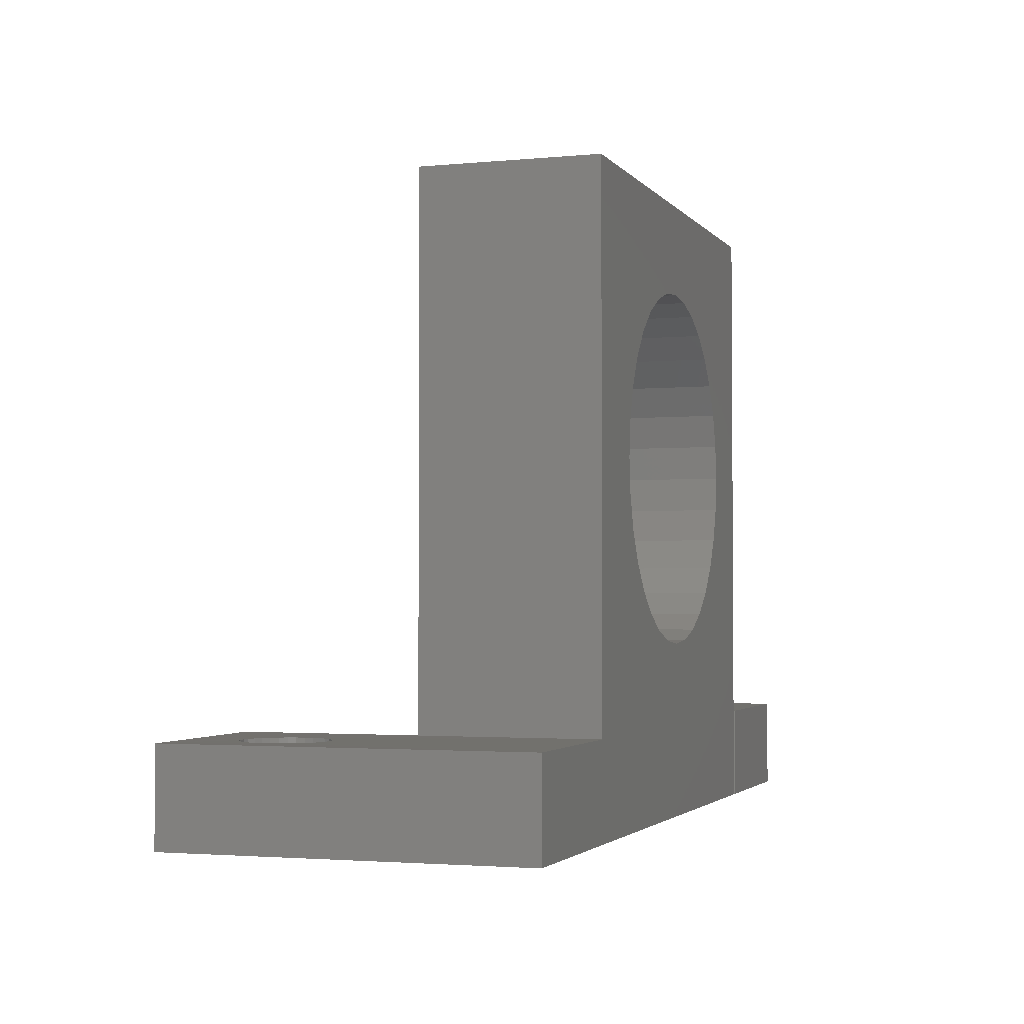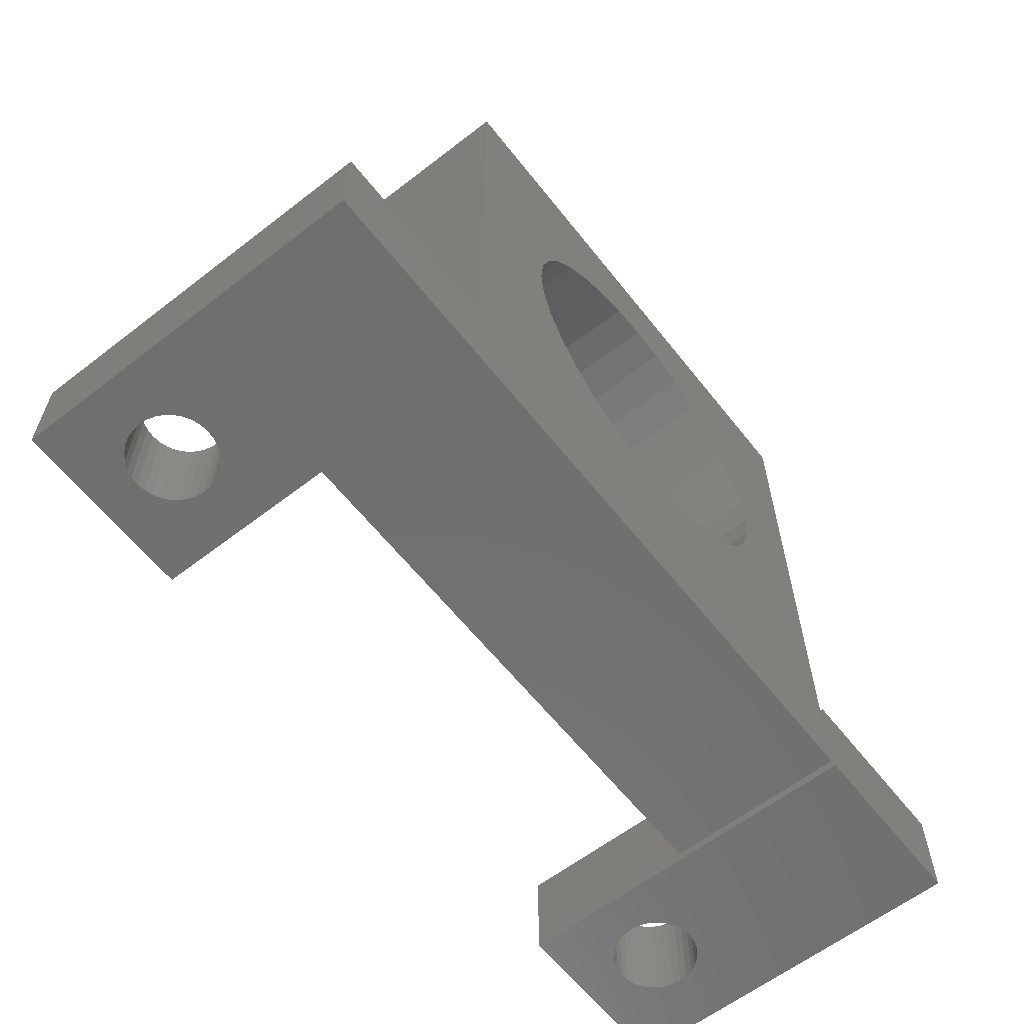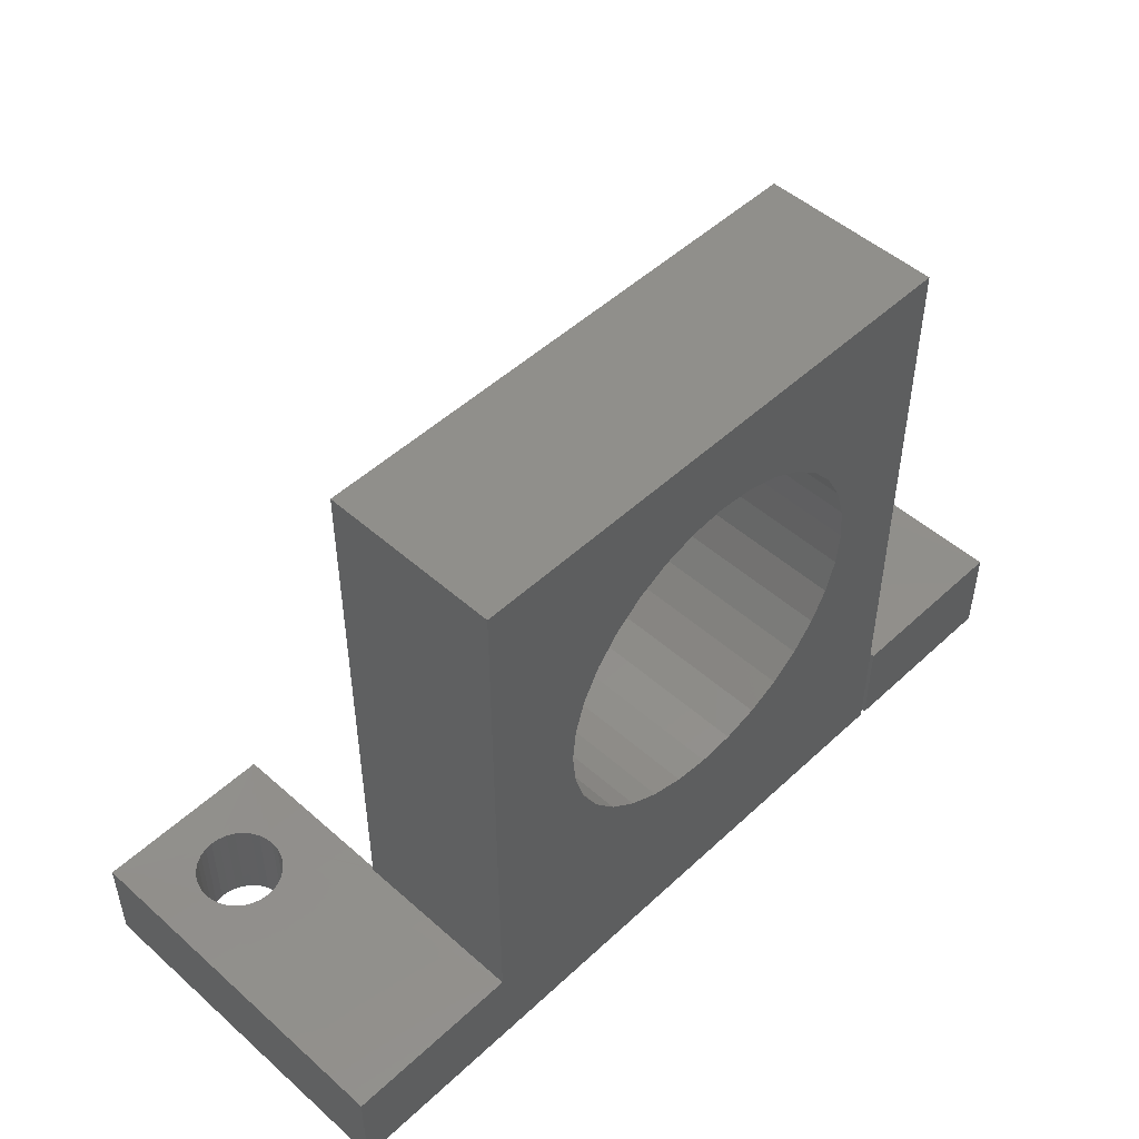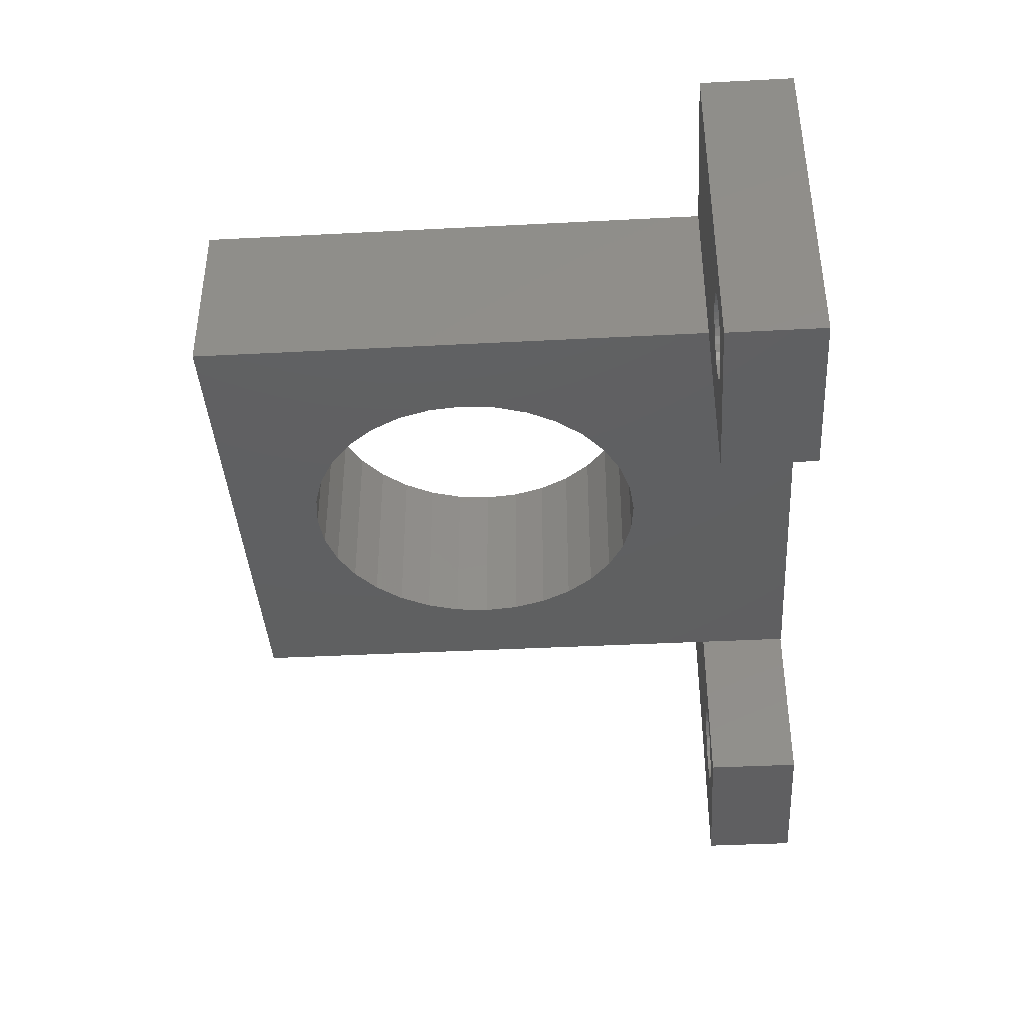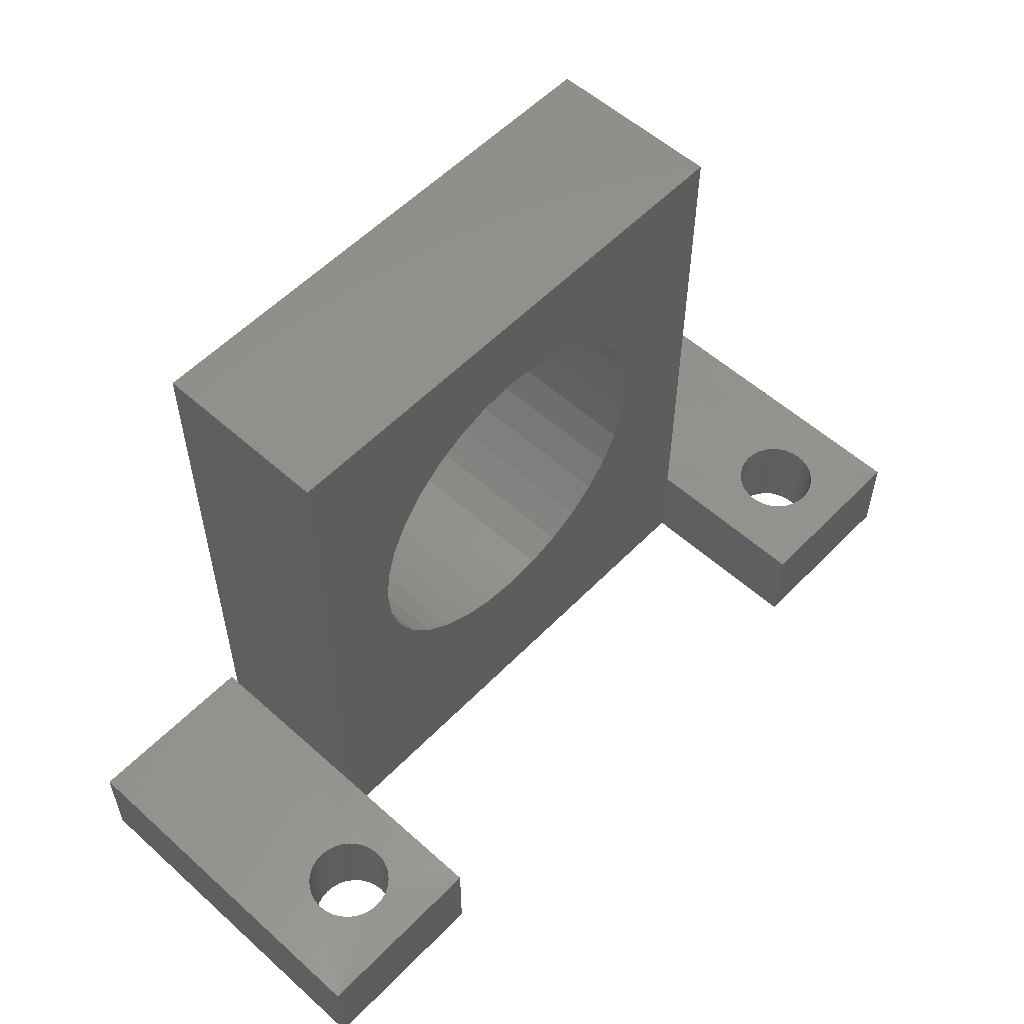
<metadata>
{"format":"stl","ext":"stl","renderer":"f3d","projection":"perspective","resolution":1024,"background":"white","views":[{"elev":-2.5,"azim":-71.3,"up":"+Y"},{"elev":-61.3,"azim":-51.8,"up":"+Y"},{"elev":49.5,"azim":-45.7,"up":"+Y"},{"elev":-39.9,"azim":-86.3,"up":"+Z"},{"elev":55.9,"azim":133.2,"up":"+Y"}]}
</metadata>
<code>
# stl→obj: 216 verts, 436 faces
v 0.5197 0.07812 -0.1131
v 0.5266 3.317e-17 -0.1124
v 0.5266 0.07812 -0.1124
v 0.5331 3.364e-17 -0.1104
v 0.5331 0.07812 -0.1104
v 0.5392 3.416e-17 -0.1072
v 0.5392 0.07812 -0.1072
v 0.5445 3.469e-17 -0.1028
v 0.5445 0.07812 -0.1028
v 0.5488 3.523e-17 -0.09754
v 0.5488 0.07812 -0.09754
v 0.552 3.574e-17 -0.0915
v 0.552 0.07812 -0.0915
v 0.554 3.622e-17 -0.08494
v 0.554 0.07812 -0.08494
v 0.5547 3.663e-17 -0.07812
v 0.5547 0.07812 -0.07812
v 0.5197 3.275e-17 -0.1131
v 0.5129 0.07812 -0.1124
v 0.5129 3.241e-17 -0.1124
v 0.5064 0.07812 -0.1104
v 0.5064 3.216e-17 -0.1104
v 0.5003 0.07812 -0.1072
v 0.5003 3.2e-17 -0.1072
v 0.495 0.07812 -0.1028
v 0.495 3.195e-17 -0.1028
v 0.4907 0.07812 -0.09754
v 0.4907 3.2e-17 -0.09754
v 0.4874 0.07812 -0.0915
v 0.4874 3.216e-17 -0.0915
v 0.4855 0.07812 -0.08494
v 0.4855 3.241e-17 -0.08494
v 0.4848 0.07812 -0.07812
v 0.4848 3.275e-17 -0.07812
v 0.5197 0.07812 -0.04317
v 0.5129 3.622e-17 -0.04385
v 0.5129 0.07812 -0.04385
v 0.5064 3.574e-17 -0.04583
v 0.5064 0.07812 -0.04583
v 0.5003 3.523e-17 -0.04906
v 0.5003 0.07812 -0.04906
v 0.495 3.469e-17 -0.05341
v 0.495 0.07812 -0.05341
v 0.4907 3.416e-17 -0.05871
v 0.4907 0.07812 -0.05871
v 0.4874 3.364e-17 -0.06475
v 0.4874 0.07812 -0.06475
v 0.4855 3.317e-17 -0.07131
v 0.4855 0.07812 -0.07131
v 0.5197 3.663e-17 -0.04317
v 0.5266 0.07812 -0.04385
v 0.5266 3.698e-17 -0.04385
v 0.5331 0.07812 -0.04583
v 0.5331 3.723e-17 -0.04583
v 0.5392 0.07812 -0.04906
v 0.5392 3.739e-17 -0.04906
v 0.5445 0.07812 -0.05341
v 0.5445 3.744e-17 -0.05341
v 0.5488 0.07812 -0.05871
v 0.5488 3.739e-17 -0.05871
v 0.552 0.07812 -0.06475
v 0.552 3.723e-17 -0.06475
v 0.554 0.07812 -0.07131
v 0.554 3.698e-17 -0.07131
v -0.07442 0.07812 -0.1131
v -0.06761 -1.524e-18 -0.1124
v -0.06761 0.07812 -0.1124
v -0.06105 -1.05e-18 -0.1104
v -0.06105 0.07812 -0.1104
v -0.05501 -5.353e-19 -0.1072
v -0.05501 0.07812 -0.1072
v -0.04971 -9.63e-34 -0.1028
v -0.04971 0.07812 -0.1028
v -0.04536 5.353e-19 -0.09754
v -0.04536 0.07812 -0.09754
v -0.04213 1.05e-18 -0.0915
v -0.04213 0.07812 -0.0915
v -0.04015 1.524e-18 -0.08494
v -0.04015 0.07812 -0.08494
v -0.03947 1.94e-18 -0.07812
v -0.03947 0.07812 -0.07812
v -0.07442 -1.94e-18 -0.1131
v -0.08124 0.07812 -0.1124
v -0.08124 -2.281e-18 -0.1124
v -0.0878 0.07812 -0.1104
v -0.0878 -2.535e-18 -0.1104
v -0.09384 0.07812 -0.1072
v -0.09384 -2.691e-18 -0.1072
v -0.09914 0.07812 -0.1028
v -0.09914 -2.744e-18 -0.1028
v -0.1035 0.07812 -0.09754
v -0.1035 -2.691e-18 -0.09754
v -0.1067 0.07812 -0.0915
v -0.1067 -2.535e-18 -0.0915
v -0.1087 0.07812 -0.08494
v -0.1087 -2.281e-18 -0.08494
v -0.1094 0.07812 -0.07812
v -0.1094 -1.94e-18 -0.07812
v -0.07442 0.07812 -0.04317
v -0.08124 1.524e-18 -0.04385
v -0.08124 0.07812 -0.04385
v -0.0878 1.05e-18 -0.04583
v -0.0878 0.07812 -0.04583
v -0.09384 5.353e-19 -0.04906
v -0.09384 0.07812 -0.04906
v -0.09914 3.852e-34 -0.05341
v -0.09914 0.07812 -0.05341
v -0.1035 -5.353e-19 -0.05871
v -0.1035 0.07812 -0.05871
v -0.1067 -1.05e-18 -0.06475
v -0.1067 0.07812 -0.06475
v -0.1087 -1.524e-18 -0.07131
v -0.1087 0.07812 -0.07131
v -0.07442 1.94e-18 -0.04317
v -0.06761 0.07812 -0.04385
v -0.06761 2.281e-18 -0.04385
v -0.06105 0.07812 -0.04583
v -0.06105 2.535e-18 -0.04583
v -0.05501 0.07812 -0.04906
v -0.05501 2.691e-18 -0.04906
v -0.04971 0.07812 -0.05341
v -0.04971 2.744e-18 -0.05341
v -0.04536 0.07812 -0.05871
v -0.04536 2.691e-18 -0.05871
v -0.04213 0.07812 -0.06475
v -0.04213 2.535e-18 -0.06475
v -0.04015 0.07812 -0.07131
v -0.04015 2.281e-18 -0.07131
v 0.6016 0 0.1484
v 0.6016 0 -0.1484
v 0.4516 0 0.1484
v 0.4516 0 -0.1484
v 0.6016 0.07895 0.1484
v 0.6016 0.07895 -0.1484
v 0.4516 0.07895 0.1484
v 0.4516 0.07895 -0.1484
v 0.001563 0 -0.1484
v -0.1484 0 -0.1484
v -0.1484 0 0.1484
v 0.001563 0 0
v 0.4463 0 0.1484
v 0.4463 0 0
v 0 0.07895 0
v 0.001563 0.07895 0
v -0.1484 0.07895 0.1484
v 0 0.07895 0.1484
v -0.1484 0.07895 -0.1484
v 0.001563 0.07895 -0.1484
v 0.4463 0.5234 0.1484
v 0.4463 0.5234 0
v 2.776e-17 0.5234 0.1484
v 0.07812 0.2969 0.1484
v 0.08101 0.3261 0.1484
v 0.08954 0.3543 0.1484
v 0.1034 0.3802 0.1484
v 0.1221 0.4029 0.1484
v 0.1448 0.4216 0.1484
v 0.1707 0.4355 0.1484
v 0.1989 0.444 0.1484
v 0.2281 0.4469 0.1484
v 0.2281 0.1469 0.1484
v 0.1989 0.1498 0.1484
v 0.1707 0.1583 0.1484
v 0.1448 0.1722 0.1484
v 0.1221 0.1908 0.1484
v 0.1034 0.2135 0.1484
v 0.08954 0.2395 0.1484
v 0.08101 0.2676 0.1484
v 0.3752 0.2676 0.1484
v 0.3667 0.2395 0.1484
v 0.3528 0.2135 0.1484
v 0.3342 0.1908 0.1484
v 0.3115 0.1722 0.1484
v 0.2855 0.1583 0.1484
v 0.2574 0.1498 0.1484
v 0.2574 0.444 0.1484
v 0.2855 0.4355 0.1484
v 0.3115 0.4216 0.1484
v 0.3342 0.4029 0.1484
v 0.3528 0.3802 0.1484
v 0.3667 0.3543 0.1484
v 0.3752 0.3261 0.1484
v 0.3781 0.2969 0.1484
v 2.776e-17 0.5234 0
v 0.2281 0.4469 0
v 0.1989 0.444 0
v 0.1707 0.4355 0
v 0.1448 0.4216 0
v 0.1221 0.4029 0
v 0.1034 0.3802 0
v 0.08954 0.3543 0
v 0.08101 0.3261 0
v 0.07812 0.2969 0
v 0.08101 0.2676 0
v 0.08954 0.2395 0
v 0.1034 0.2135 0
v 0.1221 0.1908 0
v 0.1448 0.1722 0
v 0.1707 0.1583 0
v 0.1989 0.1498 0
v 0.2281 0.1469 0
v 0.2574 0.1498 0
v 0.2855 0.1583 0
v 0.3115 0.1722 0
v 0.3342 0.1908 0
v 0.3528 0.2135 0
v 0.3667 0.2395 0
v 0.3752 0.2676 0
v 0.3781 0.2969 0
v 0.3752 0.3261 0
v 0.3667 0.3543 0
v 0.3528 0.3802 0
v 0.3342 0.4029 0
v 0.3115 0.4216 0
v 0.2855 0.4355 0
v 0.2574 0.444 0
f 1 2 3
f 3 2 4
f 3 4 5
f 5 4 6
f 5 6 7
f 7 6 8
f 7 8 9
f 9 8 10
f 9 10 11
f 11 10 12
f 11 12 13
f 13 12 14
f 13 14 15
f 15 14 16
f 15 16 17
f 2 1 18
f 18 1 19
f 18 19 20
f 20 19 21
f 20 21 22
f 22 21 23
f 22 23 24
f 24 23 25
f 24 25 26
f 26 25 27
f 26 27 28
f 28 27 29
f 28 29 30
f 30 29 31
f 30 31 32
f 32 31 33
f 32 33 34
f 35 36 37
f 37 36 38
f 37 38 39
f 39 38 40
f 39 40 41
f 41 40 42
f 41 42 43
f 43 42 44
f 43 44 45
f 45 44 46
f 45 46 47
f 47 46 48
f 47 48 49
f 49 48 34
f 49 34 33
f 36 35 50
f 50 35 51
f 50 51 52
f 52 51 53
f 52 53 54
f 54 53 55
f 54 55 56
f 56 55 57
f 56 57 58
f 58 57 59
f 58 59 60
f 60 59 61
f 60 61 62
f 62 61 63
f 62 63 64
f 64 63 17
f 64 17 16
f 65 66 67
f 67 66 68
f 67 68 69
f 69 68 70
f 69 70 71
f 71 70 72
f 71 72 73
f 73 72 74
f 73 74 75
f 75 74 76
f 75 76 77
f 77 76 78
f 77 78 79
f 79 78 80
f 79 80 81
f 66 65 82
f 82 65 83
f 82 83 84
f 84 83 85
f 84 85 86
f 86 85 87
f 86 87 88
f 88 87 89
f 88 89 90
f 90 89 91
f 90 91 92
f 92 91 93
f 92 93 94
f 94 93 95
f 94 95 96
f 96 95 97
f 96 97 98
f 99 100 101
f 101 100 102
f 101 102 103
f 103 102 104
f 103 104 105
f 105 104 106
f 105 106 107
f 107 106 108
f 107 108 109
f 109 108 110
f 109 110 111
f 111 110 112
f 111 112 113
f 113 112 98
f 113 98 97
f 100 99 114
f 114 99 115
f 114 115 116
f 116 115 117
f 116 117 118
f 118 117 119
f 118 119 120
f 120 119 121
f 120 121 122
f 122 121 123
f 122 123 124
f 124 123 125
f 124 125 126
f 126 125 127
f 126 127 128
f 128 127 81
f 128 81 80
f 129 36 50
f 129 50 52
f 129 52 54
f 129 54 56
f 129 56 58
f 129 58 60
f 129 60 62
f 129 62 64
f 129 64 16
f 129 16 130
f 131 132 34
f 131 34 48
f 131 48 46
f 131 46 44
f 131 44 42
f 131 42 40
f 131 40 38
f 131 38 36
f 131 36 129
f 130 16 14
f 130 14 12
f 130 12 10
f 130 10 8
f 130 8 6
f 130 6 4
f 130 4 2
f 130 2 18
f 130 18 20
f 130 20 132
f 132 20 22
f 132 22 24
f 132 24 26
f 132 26 28
f 132 28 30
f 132 30 32
f 132 32 34
f 133 134 17
f 133 17 63
f 133 63 61
f 133 61 59
f 133 59 57
f 133 57 55
f 133 55 53
f 135 133 53
f 135 53 51
f 135 51 35
f 135 35 37
f 135 37 39
f 135 39 41
f 135 41 43
f 135 43 45
f 135 45 47
f 135 47 49
f 135 49 33
f 135 33 136
f 134 3 5
f 134 5 7
f 134 7 9
f 134 9 11
f 134 11 13
f 134 13 15
f 134 15 17
f 136 33 31
f 136 31 29
f 136 29 27
f 136 27 25
f 136 25 23
f 136 23 21
f 136 21 19
f 136 19 1
f 136 1 3
f 136 3 134
f 137 80 78
f 137 78 76
f 137 76 74
f 137 74 72
f 137 72 70
f 137 70 68
f 137 68 66
f 137 66 82
f 137 82 84
f 138 137 84
f 138 84 86
f 138 86 88
f 138 88 90
f 138 90 92
f 138 92 94
f 138 94 96
f 138 96 98
f 138 98 139
f 140 139 126
f 140 126 128
f 140 128 80
f 140 80 137
f 139 98 112
f 139 112 110
f 139 110 108
f 139 108 106
f 139 106 104
f 139 104 102
f 139 102 100
f 139 100 114
f 139 114 116
f 139 116 118
f 139 118 120
f 139 120 122
f 139 122 124
f 139 124 126
f 141 139 142
f 142 139 140
f 81 143 144
f 145 146 115
f 145 115 99
f 145 99 101
f 145 101 103
f 145 103 105
f 145 105 107
f 145 107 109
f 145 109 111
f 145 111 113
f 145 113 97
f 145 97 147
f 146 143 81
f 146 81 127
f 146 127 125
f 146 125 123
f 146 123 121
f 146 121 119
f 146 119 117
f 146 117 115
f 147 97 95
f 147 95 93
f 147 93 91
f 147 91 89
f 147 89 87
f 147 87 85
f 147 85 83
f 147 83 65
f 147 65 67
f 147 67 148
f 148 67 69
f 148 69 71
f 148 71 73
f 148 73 75
f 148 75 77
f 148 77 79
f 148 79 81
f 148 81 144
f 141 142 149
f 149 142 150
f 151 146 152
f 151 152 153
f 151 153 154
f 151 154 155
f 151 155 156
f 151 156 157
f 151 157 158
f 151 158 159
f 151 159 160
f 151 160 149
f 146 145 139
f 146 139 141
f 146 141 161
f 146 161 162
f 146 162 163
f 146 163 164
f 146 164 165
f 146 165 166
f 146 166 167
f 146 167 168
f 146 168 152
f 141 169 170
f 141 170 171
f 141 171 172
f 141 172 173
f 141 173 174
f 141 174 175
f 141 175 161
f 149 160 176
f 149 176 177
f 149 177 178
f 149 178 179
f 149 179 180
f 149 180 181
f 149 181 182
f 149 182 183
f 149 183 169
f 149 169 141
f 138 147 137
f 137 147 148
f 145 147 139
f 139 147 138
f 140 137 144
f 144 137 148
f 151 184 146
f 146 184 143
f 184 150 185
f 184 185 186
f 184 186 187
f 184 187 188
f 184 188 189
f 184 189 190
f 184 190 191
f 184 191 192
f 184 192 193
f 184 193 143
f 143 193 194
f 143 194 195
f 143 195 196
f 143 196 197
f 143 197 198
f 143 198 199
f 143 199 200
f 143 200 201
f 143 201 144
f 142 140 144
f 142 144 201
f 142 201 202
f 142 202 203
f 142 203 204
f 142 204 205
f 142 205 206
f 142 206 207
f 142 207 208
f 150 142 208
f 150 208 209
f 150 209 210
f 150 210 211
f 150 211 212
f 150 212 213
f 150 213 214
f 150 214 215
f 150 215 216
f 150 216 185
f 132 136 130
f 130 136 134
f 131 129 135
f 135 129 133
f 135 136 131
f 131 136 132
f 129 130 133
f 133 130 134
f 201 175 202
f 202 175 174
f 202 174 203
f 203 174 173
f 203 173 204
f 204 173 172
f 204 172 205
f 205 172 171
f 205 171 206
f 206 171 170
f 206 170 207
f 207 170 169
f 207 169 208
f 208 169 183
f 208 183 209
f 175 201 161
f 161 201 200
f 161 200 162
f 162 200 199
f 162 199 163
f 163 199 198
f 163 198 164
f 164 198 197
f 164 197 165
f 165 197 196
f 165 196 166
f 166 196 195
f 166 195 167
f 167 195 194
f 167 194 168
f 168 194 193
f 168 193 152
f 185 159 186
f 186 159 158
f 186 158 187
f 187 158 157
f 187 157 188
f 188 157 156
f 188 156 189
f 189 156 155
f 189 155 190
f 190 155 154
f 190 154 191
f 191 154 153
f 191 153 192
f 192 153 152
f 192 152 193
f 159 185 160
f 160 185 216
f 160 216 176
f 176 216 215
f 176 215 177
f 177 215 214
f 177 214 178
f 178 214 213
f 178 213 179
f 179 213 212
f 179 212 180
f 180 212 211
f 180 211 181
f 181 211 210
f 181 210 182
f 182 210 209
f 182 209 183
f 149 150 151
f 151 150 184

</code>
